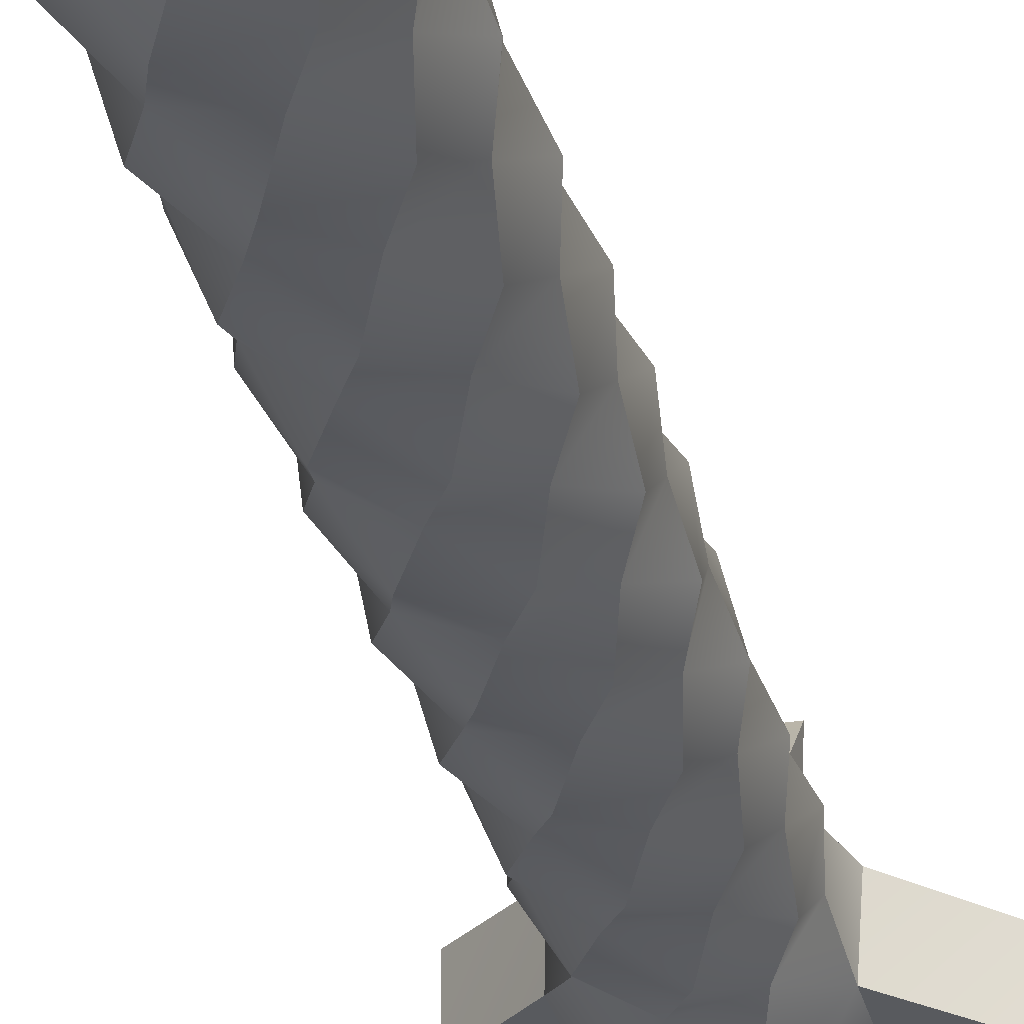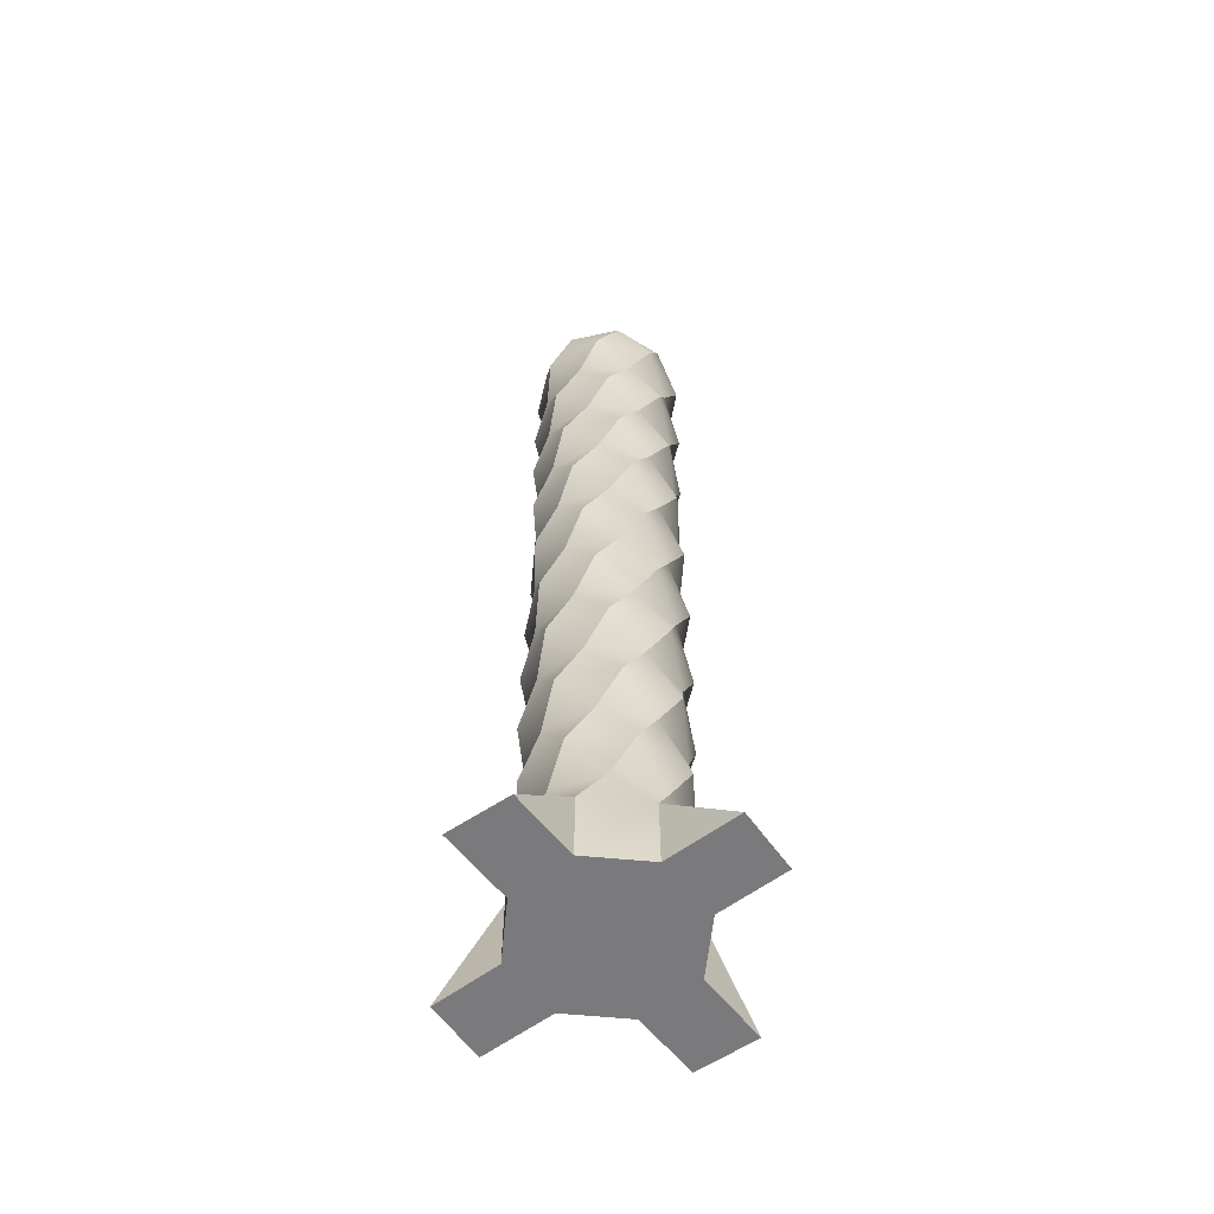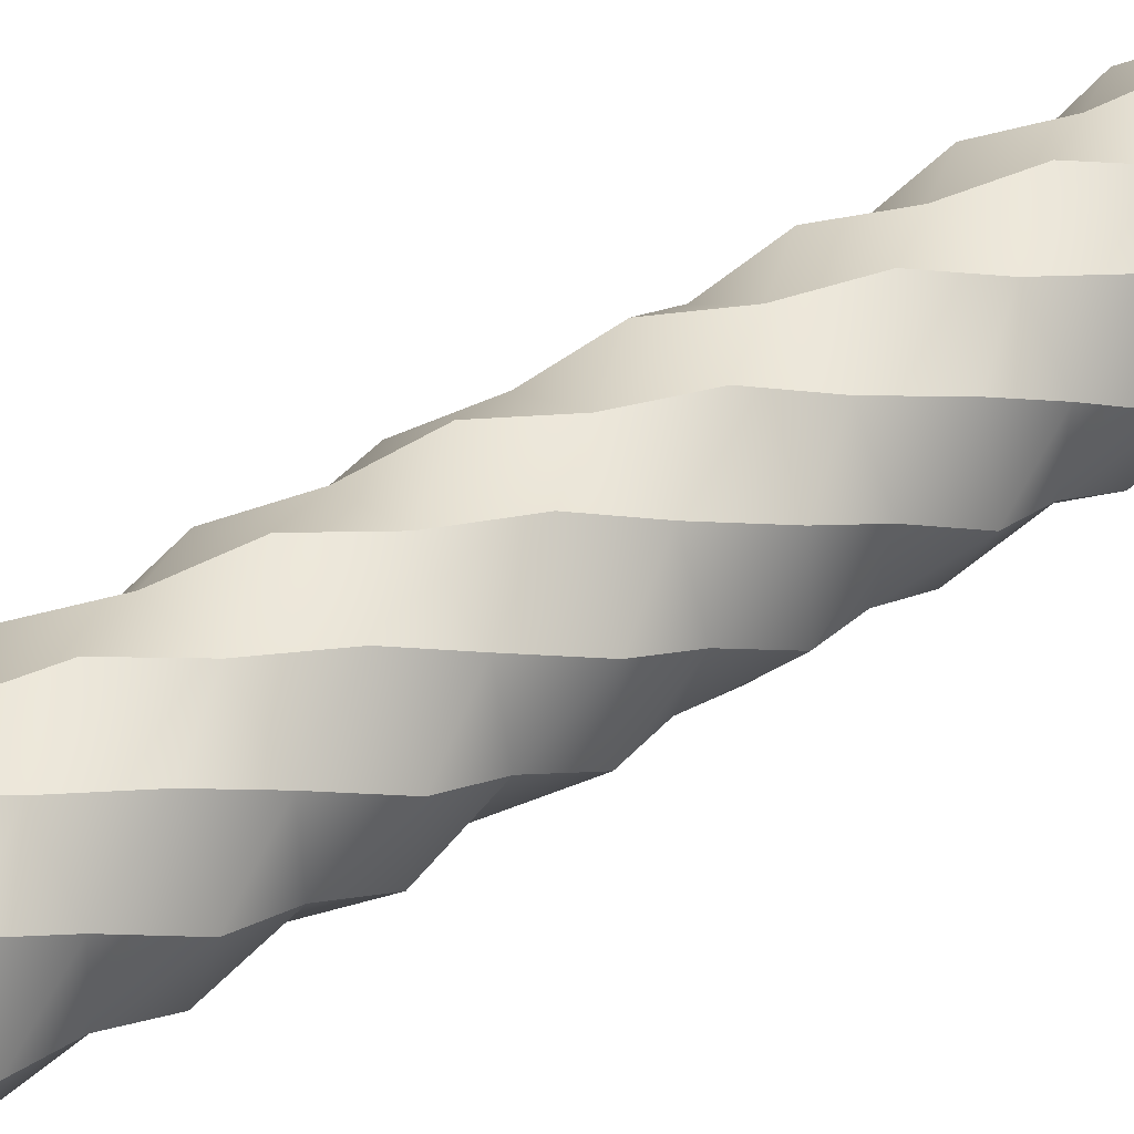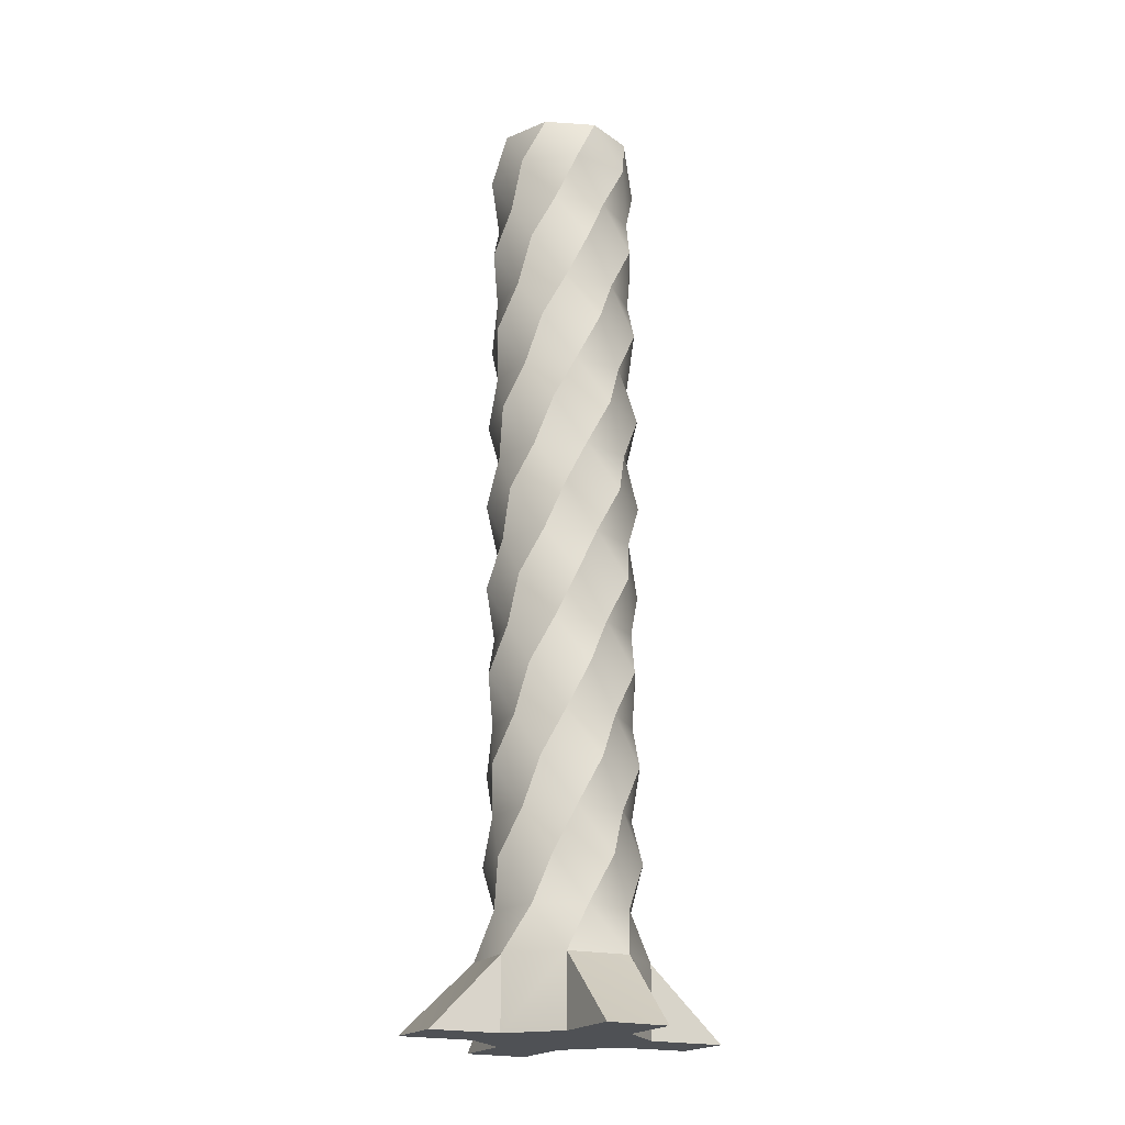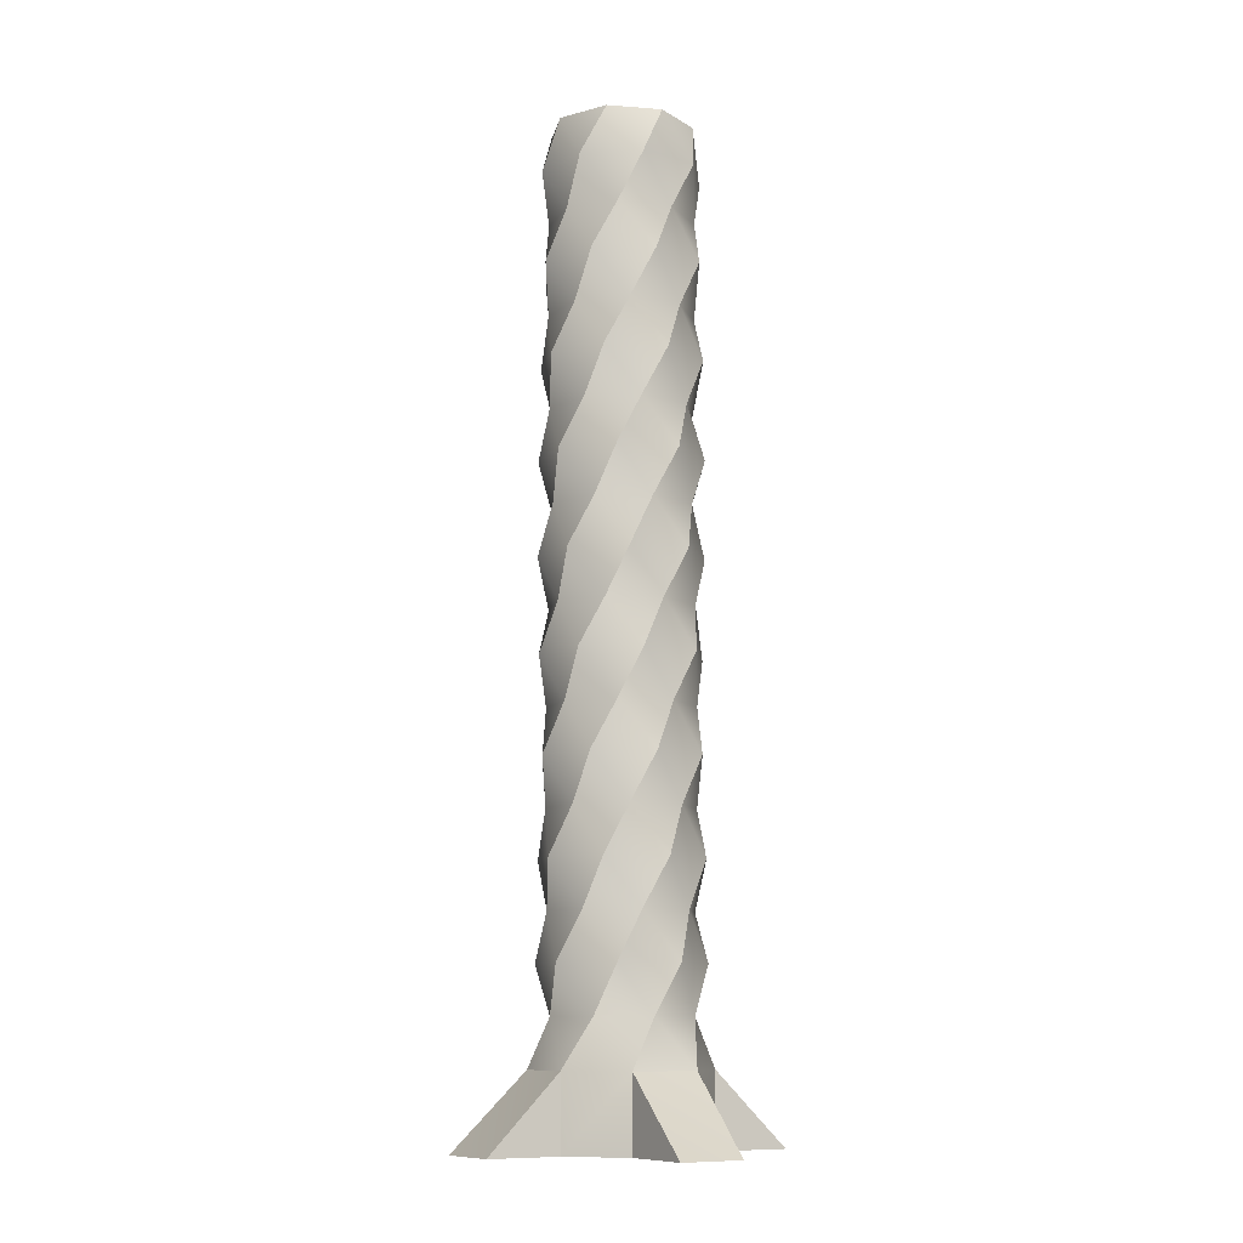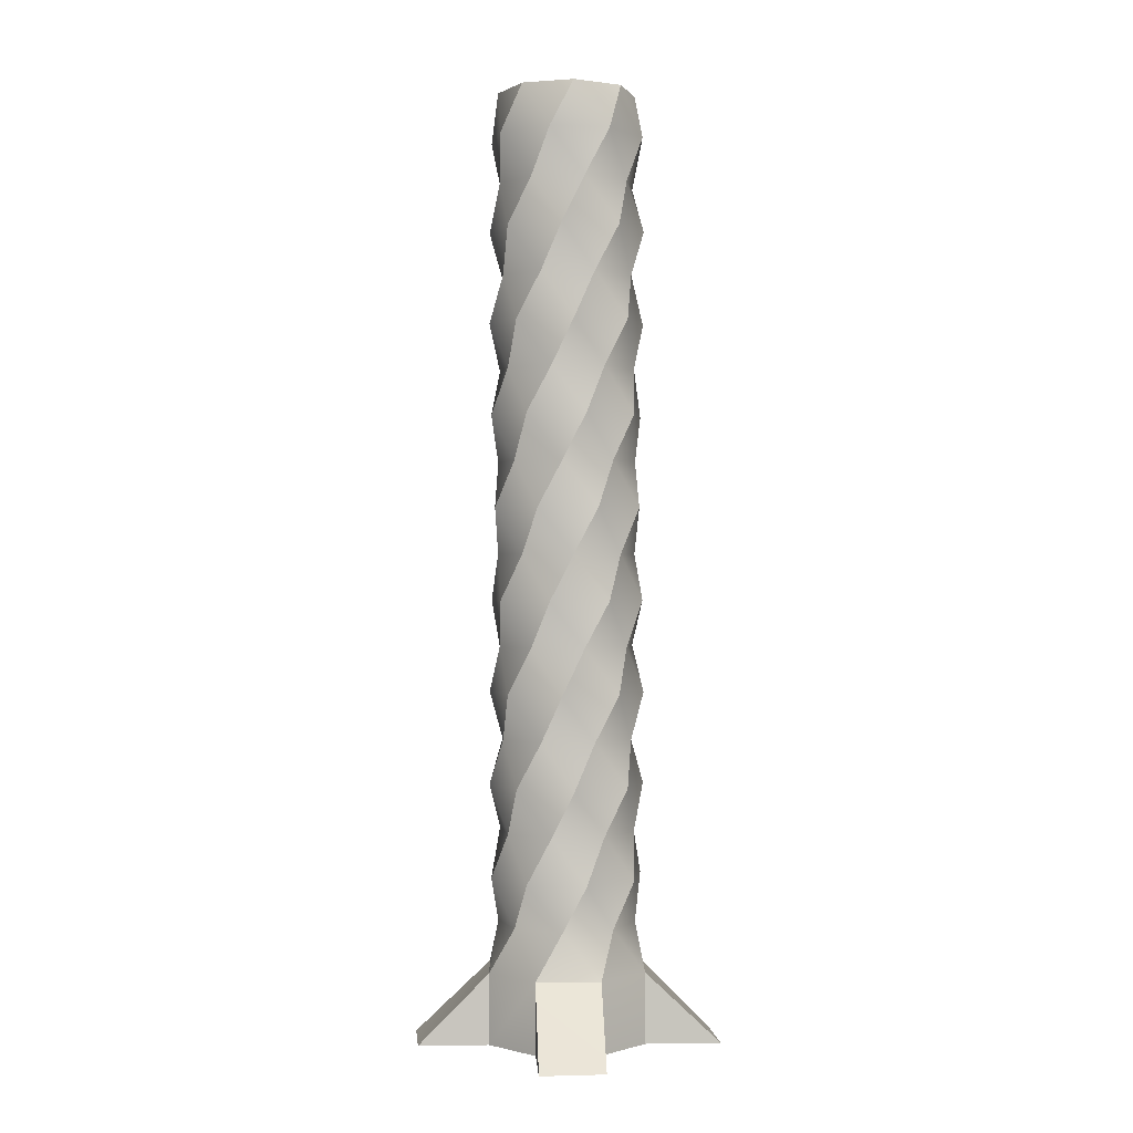
<metadata>
{"format":"obj","ext":"obj","renderer":"f3d","projection":"perspective","resolution":1024,"background":"white","views":[{"elev":-31.4,"azim":-166.6,"up":"+Z"},{"elev":-58.2,"azim":-145.1,"up":"+Y"},{"elev":41.0,"azim":51.2,"up":"+Z"},{"elev":-19.7,"azim":60.3,"up":"+Y"},{"elev":-10.3,"azim":56.6,"up":"+Y"},{"elev":0.3,"azim":-95.9,"up":"+Y"}]}
</metadata>
<code>
v 1.422 -35.65 -2.813
v -0.9837 -35.65 -2.994
v -2.813 -35.65 -1.422
v -2.994 -35.65 0.9837
v -1.422 -35.65 2.813
v 0.9837 -35.65 2.994
v 2.813 -35.65 1.422
v 2.994 -35.65 -0.9837
v 0 -35.65 0
v 1.431 -32.97 -2.808
v 0.4053 -31.24 -2.559
v -0.4562 -29.5 -2.88
v -1.176 -27.77 -2.308
v -2.062 -26.03 -2.062
v -2.308 -24.3 -1.176
v -2.88 -22.56 -0.4562
v -2.559 -20.83 0.4053
v -2.598 -19.09 1.324
v -1.832 -17.35 1.832
v -1.324 -15.62 2.598
v -0.4053 -13.88 2.559
v 0.4562 -12.15 2.88
v 1.176 -10.41 2.308
v 2.062 -8.677 2.062
v 2.308 -6.942 1.176
v 2.88 -5.206 0.4562
v 2.559 -3.471 -0.4053
v 2.598 -1.735 -1.324
v 1.832 5e-06 -1.832
v -0.9739 -32.97 -2.997
v -1.523 -31.24 -2.096
v -2.359 -29.5 -1.714
v -2.464 -27.77 -0.8005
v -2.916 -26.03 0
v -2.464 -24.3 0.8005
v -2.359 -22.56 1.714
v -1.523 -20.83 2.096
v -0.9012 -19.09 2.774
v 0 -17.35 2.591
v 0.9012 -15.62 2.774
v 1.523 -13.88 2.096
v 2.359 -12.15 1.714
v 2.464 -10.41 0.8005
v 2.916 -8.677 0
v 2.464 -6.942 -0.8005
v 2.359 -5.206 -1.714
v 1.523 -3.471 -2.096
v 0.9012 -1.735 -2.774
v 0 5e-06 -2.591
v 0 0 0
v -2.808 -32.97 -1.431
v -2.559 -31.24 -0.4053
v -2.88 -29.5 0.4562
v -2.308 -27.77 1.176
v -2.062 -26.03 2.062
v -1.176 -24.3 2.308
v -0.4562 -22.56 2.88
v 0.4053 -20.83 2.559
v 1.324 -19.09 2.598
v 1.832 -17.35 1.832
v 2.598 -15.62 1.324
v 2.559 -13.88 0.4053
v 2.88 -12.15 -0.4562
v 2.308 -10.41 -1.176
v 2.062 -8.677 -2.062
v 1.176 -6.942 -2.308
v 0.4562 -5.206 -2.88
v -0.4053 -3.471 -2.559
v -1.324 -1.735 -2.598
v -1.832 5e-06 -1.832
v -2.997 -32.97 0.9739
v -2.096 -31.24 1.523
v -1.714 -29.5 2.359
v -0.8005 -27.77 2.464
v 0 -26.03 2.916
v 0.8005 -24.3 2.464
v 1.714 -22.56 2.359
v 2.096 -20.83 1.523
v 2.774 -19.09 0.9012
v 2.591 -17.35 0
v 2.774 -15.62 -0.9012
v 2.096 -13.88 -1.523
v 1.714 -12.15 -2.359
v 0.8005 -10.41 -2.464
v 0 -8.677 -2.916
v -0.8005 -6.942 -2.464
v -1.714 -5.206 -2.359
v -2.096 -3.471 -1.523
v -2.774 -1.735 -0.9012
v -2.591 5e-06 0
v -1.431 -32.97 2.808
v -0.4053 -31.24 2.559
v 0.4562 -29.5 2.88
v 1.176 -27.77 2.308
v 2.062 -26.03 2.062
v 2.308 -24.3 1.176
v 2.88 -22.56 0.4562
v 2.559 -20.83 -0.4053
v 2.598 -19.09 -1.324
v 1.832 -17.35 -1.832
v 1.324 -15.62 -2.598
v 0.4053 -13.88 -2.559
v -0.4562 -12.15 -2.88
v -1.176 -10.41 -2.308
v -2.062 -8.677 -2.062
v -2.308 -6.942 -1.176
v -2.88 -5.206 -0.4562
v -2.559 -3.471 0.4053
v -2.598 -1.735 1.324
v -1.832 5e-06 1.832
v 0.9739 -32.97 2.997
v 1.523 -31.24 2.096
v 2.359 -29.5 1.714
v 2.464 -27.77 0.8005
v 2.916 -26.03 0
v 2.464 -24.3 -0.8005
v 2.359 -22.56 -1.714
v 1.523 -20.83 -2.096
v 0.9012 -19.09 -2.774
v 0 -17.35 -2.591
v -0.9012 -15.62 -2.774
v -1.523 -13.88 -2.096
v -2.359 -12.15 -1.714
v -2.464 -10.41 -0.8005
v -2.916 -8.677 0
v -2.464 -6.942 0.8005
v -2.359 -5.206 1.714
v -1.523 -3.471 2.096
v -0.9012 -1.735 2.774
v 0 5e-06 2.591
v 2.808 -32.97 1.431
v 2.559 -31.24 0.4053
v 2.88 -29.5 -0.4562
v 2.308 -27.77 -1.176
v 2.062 -26.03 -2.062
v 1.176 -24.3 -2.308
v 0.4562 -22.56 -2.88
v -0.4053 -20.83 -2.559
v -1.324 -19.09 -2.598
v -1.832 -17.35 -1.832
v -2.598 -15.62 -1.324
v -2.559 -13.88 -0.4053
v -2.88 -12.15 0.4562
v -2.308 -10.41 1.176
v -2.062 -8.677 2.062
v -1.176 -6.942 2.308
v -0.4562 -5.206 2.88
v 0.4053 -3.471 2.559
v 1.324 -1.735 2.598
v 1.832 5e-06 1.832
v 2.997 -32.97 -0.9739
v 2.096 -31.24 -1.523
v 1.714 -29.5 -2.359
v 0.8005 -27.77 -2.464
v 0 -26.03 -2.916
v -0.8005 -24.3 -2.464
v -1.714 -22.56 -2.359
v -2.096 -20.83 -1.523
v -2.774 -19.09 -0.9012
v -2.591 -17.35 0
v -2.774 -15.62 0.9012
v -2.096 -13.88 1.523
v -1.714 -12.15 2.359
v -0.8005 -10.41 2.464
v 0 -8.677 2.916
v 0.8005 -6.942 2.464
v 1.714 -5.206 2.359
v 2.096 -3.471 1.523
v 2.774 -1.735 0.9012
v 2.591 5e-06 1e-06
v -5.641 -35.65 -1.557
v -5.641 -35.65 0.8484
v 1.557 -35.65 -5.641
v -0.8484 -35.65 -5.641
v 5.641 -35.65 1.557
v 5.641 -35.65 -0.8484
v -1.557 -35.65 5.641
v 0.8484 -35.65 5.641
f 29 49 50
f 49 70 50
f 70 90 50
f 90 110 50
f 110 130 50
f 130 150 50
f 150 170 50
f 170 29 50
f 1 9 2
f 2 9 3
f 3 9 4
f 4 9 5
f 5 9 6
f 6 9 7
f 7 9 8
f 8 9 1
f 10 30 11
f 11 30 31
f 11 31 12
f 12 31 32
f 12 32 13
f 13 32 33
f 13 33 14
f 14 33 34
f 14 34 15
f 15 34 35
f 15 35 16
f 16 35 36
f 16 36 17
f 17 36 37
f 17 37 18
f 18 37 38
f 18 38 19
f 19 38 39
f 19 39 20
f 20 39 40
f 20 40 21
f 21 40 41
f 21 41 22
f 22 41 42
f 22 42 23
f 23 42 43
f 23 43 24
f 24 43 44
f 24 44 25
f 25 44 45
f 25 45 26
f 26 45 46
f 26 46 27
f 27 46 47
f 27 47 28
f 28 47 48
f 28 48 29
f 29 48 49
f 3 51 2
f 2 51 30
f 30 51 31
f 31 51 52
f 31 52 32
f 32 52 53
f 32 53 33
f 33 53 54
f 33 54 34
f 34 54 55
f 34 55 35
f 35 55 56
f 35 56 36
f 36 56 57
f 36 57 37
f 37 57 58
f 37 58 38
f 38 58 59
f 38 59 39
f 39 59 60
f 39 60 40
f 40 60 61
f 40 61 41
f 41 61 62
f 41 62 42
f 42 62 63
f 42 63 43
f 43 63 64
f 43 64 44
f 44 64 65
f 44 65 45
f 45 65 66
f 45 66 46
f 46 66 67
f 46 67 47
f 47 67 68
f 47 68 48
f 48 68 69
f 48 69 49
f 49 69 70
f 51 71 52
f 52 71 72
f 52 72 53
f 53 72 73
f 53 73 54
f 54 73 74
f 54 74 55
f 55 74 75
f 55 75 56
f 56 75 76
f 56 76 57
f 57 76 77
f 57 77 58
f 58 77 78
f 58 78 59
f 59 78 79
f 59 79 60
f 60 79 80
f 60 80 61
f 61 80 81
f 61 81 62
f 62 81 82
f 62 82 63
f 63 82 83
f 63 83 64
f 64 83 84
f 64 84 65
f 65 84 85
f 65 85 66
f 66 85 86
f 66 86 67
f 67 86 87
f 67 87 68
f 68 87 88
f 68 88 69
f 69 88 89
f 69 89 70
f 70 89 90
f 5 91 4
f 4 91 71
f 71 91 72
f 72 91 92
f 72 92 73
f 73 92 93
f 73 93 74
f 74 93 94
f 74 94 75
f 75 94 95
f 75 95 76
f 76 95 96
f 76 96 77
f 77 96 97
f 77 97 78
f 78 97 98
f 78 98 79
f 79 98 99
f 79 99 80
f 80 99 100
f 80 100 81
f 81 100 101
f 81 101 82
f 82 101 102
f 82 102 83
f 83 102 103
f 83 103 84
f 84 103 104
f 84 104 85
f 85 104 105
f 85 105 86
f 86 105 106
f 86 106 87
f 87 106 107
f 87 107 88
f 88 107 108
f 88 108 89
f 89 108 109
f 89 109 90
f 90 109 110
f 91 111 92
f 92 111 112
f 92 112 93
f 93 112 113
f 93 113 94
f 94 113 114
f 94 114 95
f 95 114 115
f 95 115 96
f 96 115 116
f 96 116 97
f 97 116 117
f 97 117 98
f 98 117 118
f 98 118 99
f 99 118 119
f 99 119 100
f 100 119 120
f 100 120 101
f 101 120 121
f 101 121 102
f 102 121 122
f 102 122 103
f 103 122 123
f 103 123 104
f 104 123 124
f 104 124 105
f 105 124 125
f 105 125 106
f 106 125 126
f 106 126 107
f 107 126 127
f 107 127 108
f 108 127 128
f 108 128 109
f 109 128 129
f 109 129 110
f 110 129 130
f 7 131 6
f 6 131 111
f 111 131 112
f 112 131 132
f 112 132 113
f 113 132 133
f 113 133 114
f 114 133 134
f 114 134 115
f 115 134 135
f 115 135 116
f 116 135 136
f 116 136 117
f 117 136 137
f 117 137 118
f 118 137 138
f 118 138 119
f 119 138 139
f 119 139 120
f 120 139 140
f 120 140 121
f 121 140 141
f 121 141 122
f 122 141 142
f 122 142 123
f 123 142 143
f 123 143 124
f 124 143 144
f 124 144 125
f 125 144 145
f 125 145 126
f 126 145 146
f 126 146 127
f 127 146 147
f 127 147 128
f 128 147 148
f 128 148 129
f 129 148 149
f 129 149 130
f 130 149 150
f 131 151 132
f 132 151 152
f 132 152 133
f 133 152 153
f 133 153 134
f 134 153 154
f 134 154 135
f 135 154 155
f 135 155 136
f 136 155 156
f 136 156 137
f 137 156 157
f 137 157 138
f 138 157 158
f 138 158 139
f 139 158 159
f 139 159 140
f 140 159 160
f 140 160 141
f 141 160 161
f 141 161 142
f 142 161 162
f 142 162 143
f 143 162 163
f 143 163 144
f 144 163 164
f 144 164 145
f 145 164 165
f 145 165 146
f 146 165 166
f 146 166 147
f 147 166 167
f 147 167 148
f 148 167 168
f 148 168 149
f 149 168 169
f 149 169 150
f 150 169 170
f 1 10 8
f 8 10 151
f 151 10 152
f 152 10 11
f 152 11 153
f 153 11 12
f 153 12 154
f 154 12 13
f 154 13 155
f 155 13 14
f 155 14 156
f 156 14 15
f 156 15 157
f 157 15 16
f 157 16 158
f 158 16 17
f 158 17 159
f 159 17 18
f 159 18 160
f 160 18 19
f 160 19 161
f 161 19 20
f 161 20 162
f 162 20 21
f 162 21 163
f 163 21 22
f 163 22 164
f 164 22 23
f 164 23 165
f 165 23 24
f 165 24 166
f 166 24 25
f 166 25 167
f 167 25 26
f 167 26 168
f 168 26 27
f 168 27 169
f 169 27 28
f 169 28 170
f 170 28 29
f 4 172 3
f 3 172 171
f 4 71 172
f 71 51 172
f 172 51 171
f 51 3 171
f 2 174 1
f 1 174 173
f 2 30 174
f 30 10 174
f 174 10 173
f 10 1 173
f 8 176 7
f 7 176 175
f 8 151 176
f 151 131 176
f 176 131 175
f 131 7 175
f 6 178 5
f 5 178 177
f 6 111 178
f 111 91 178
f 178 91 177
f 91 5 177

</code>
